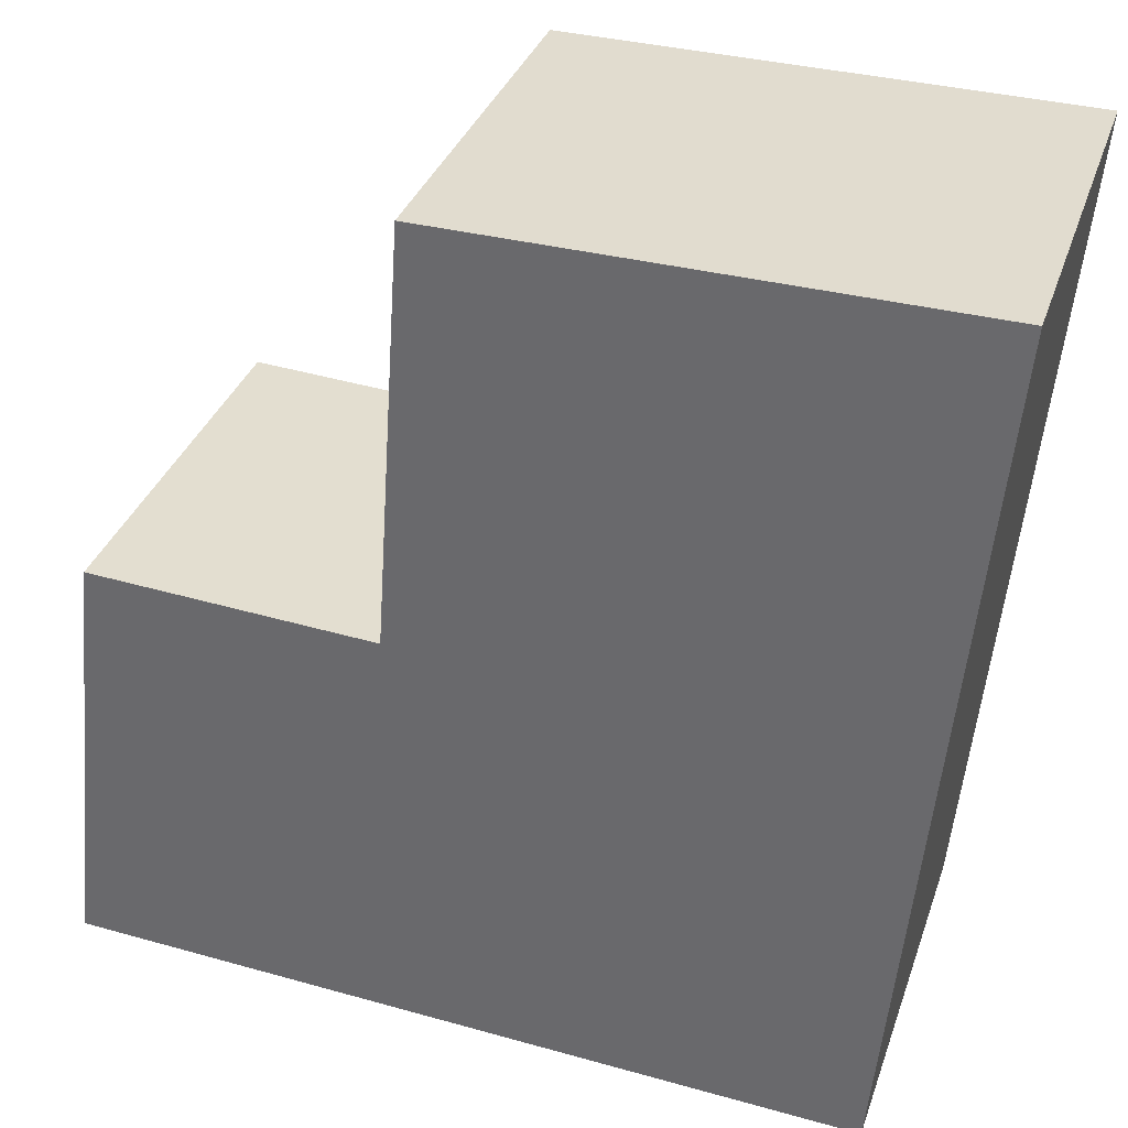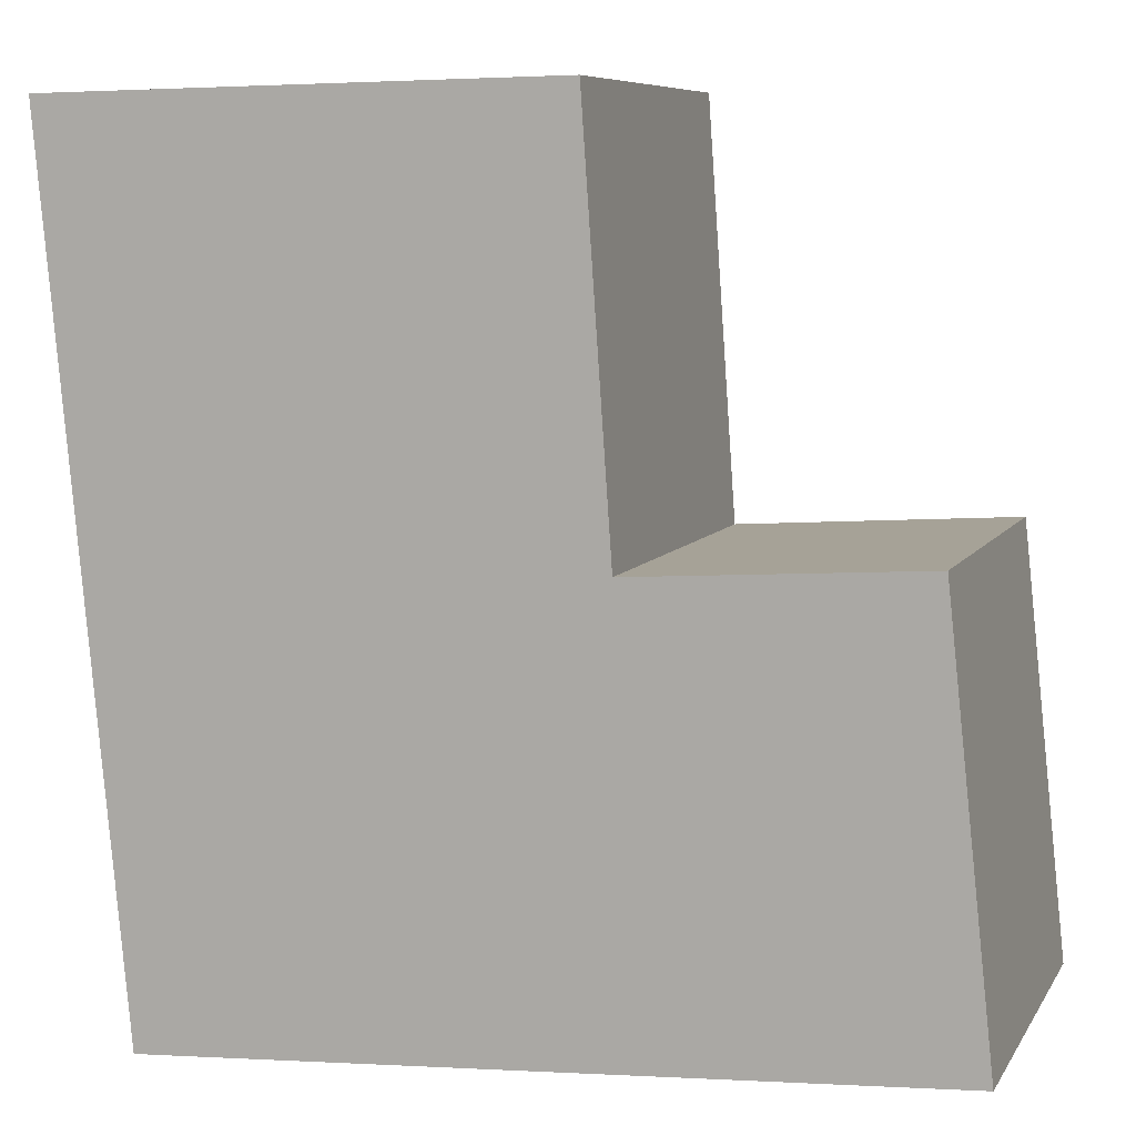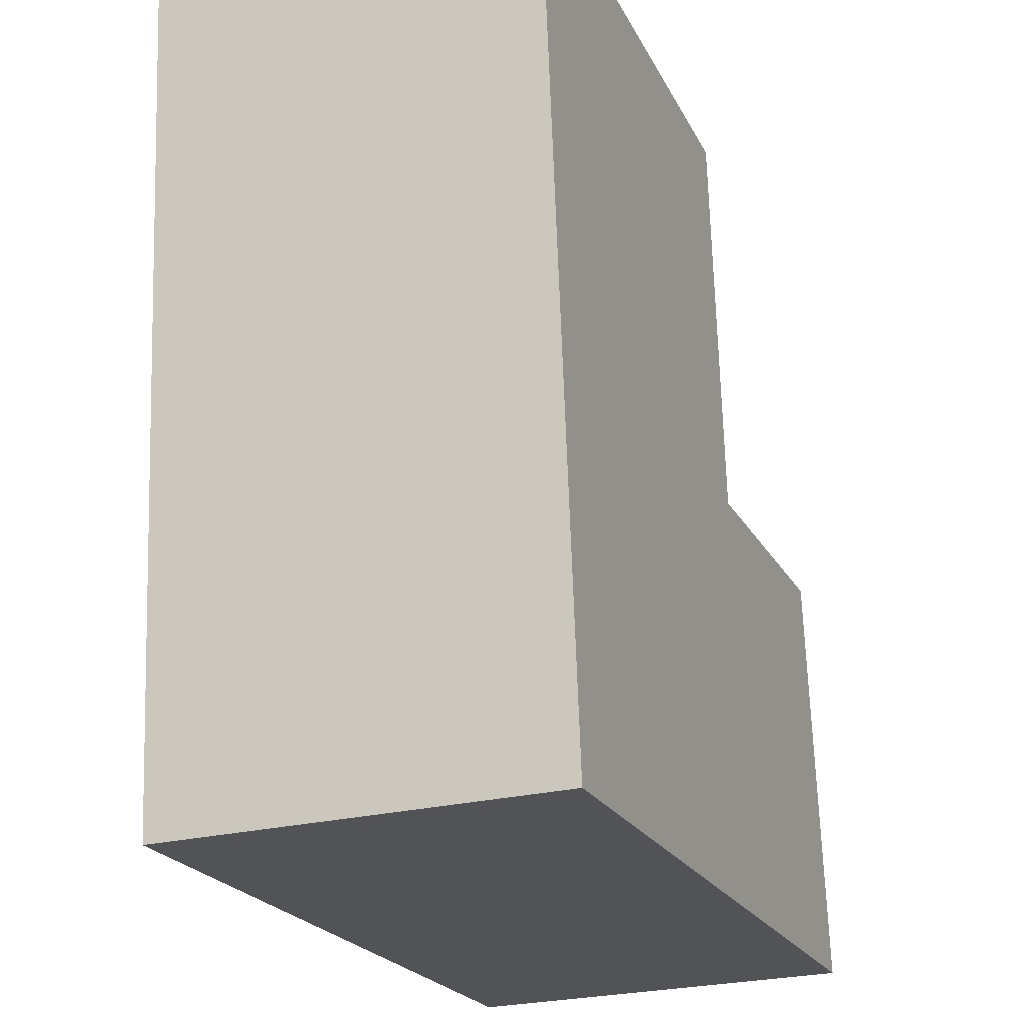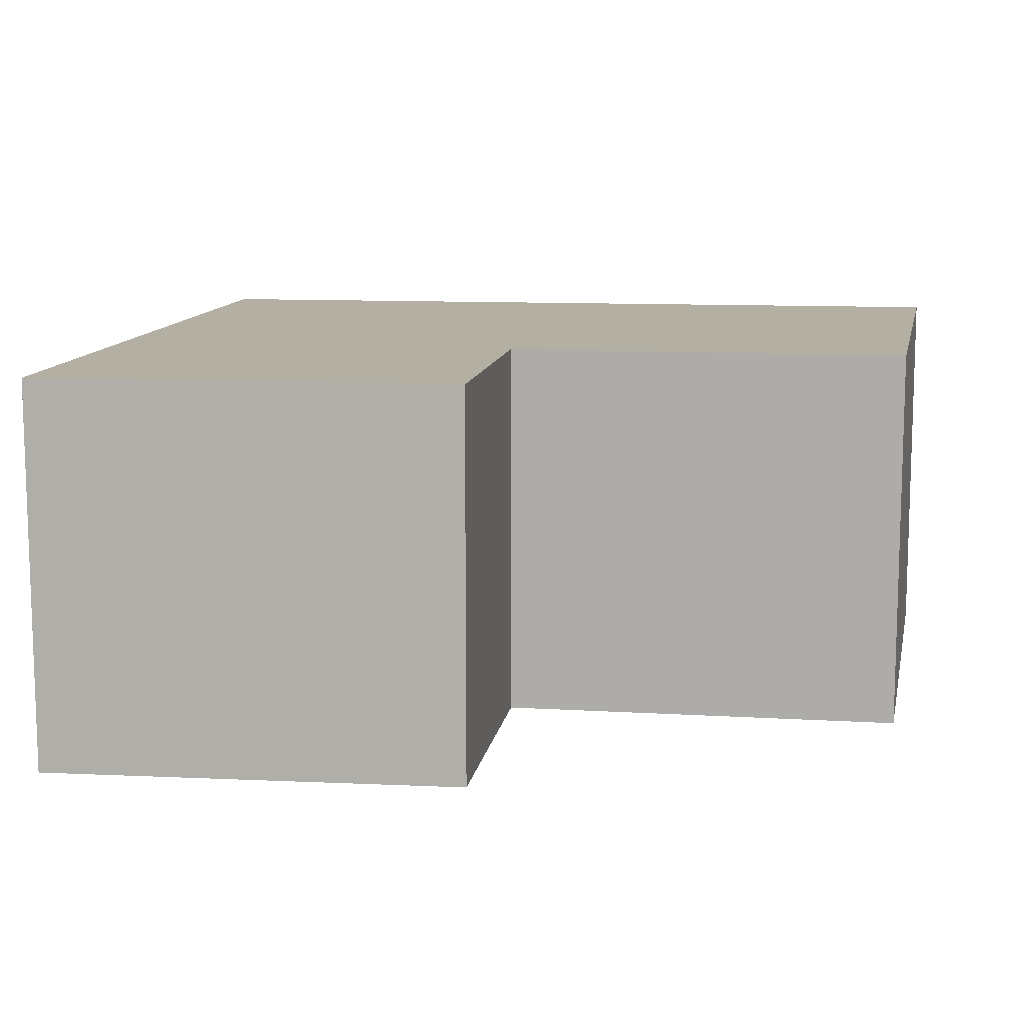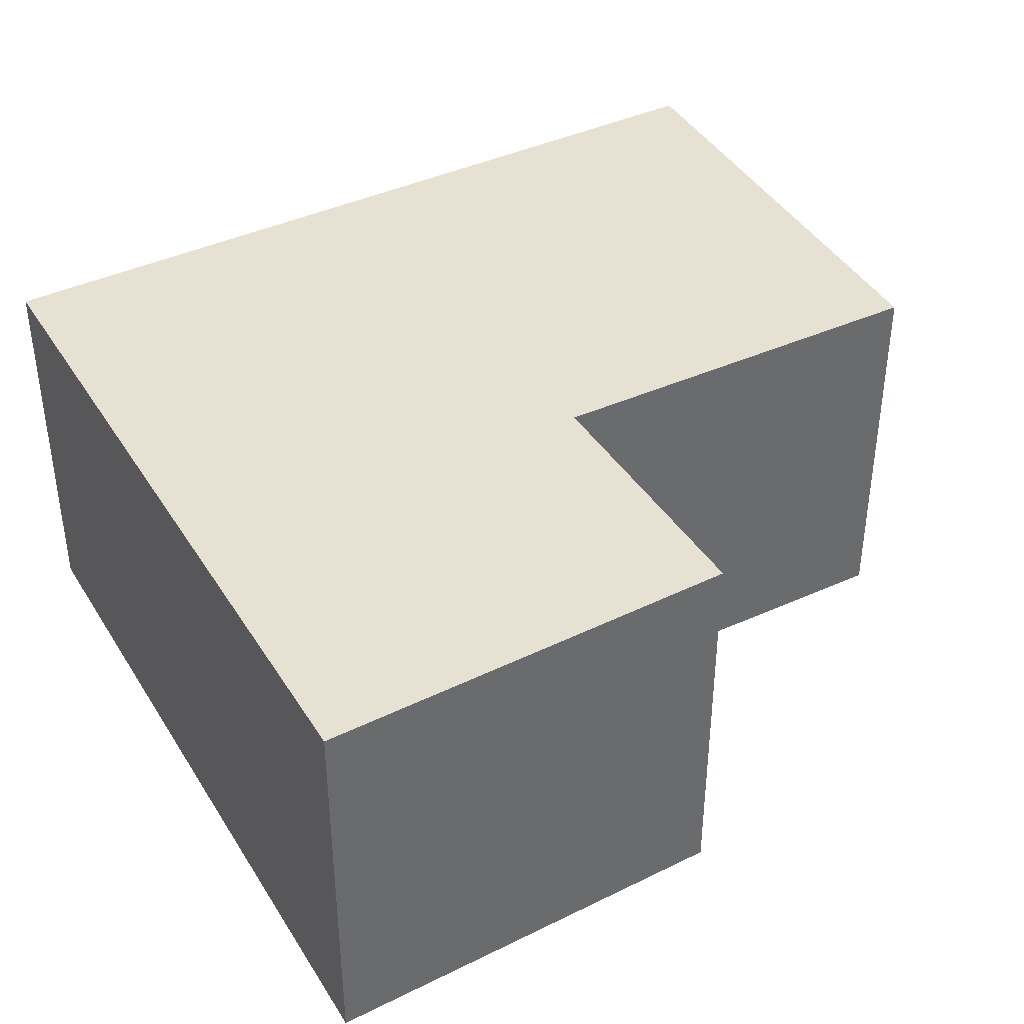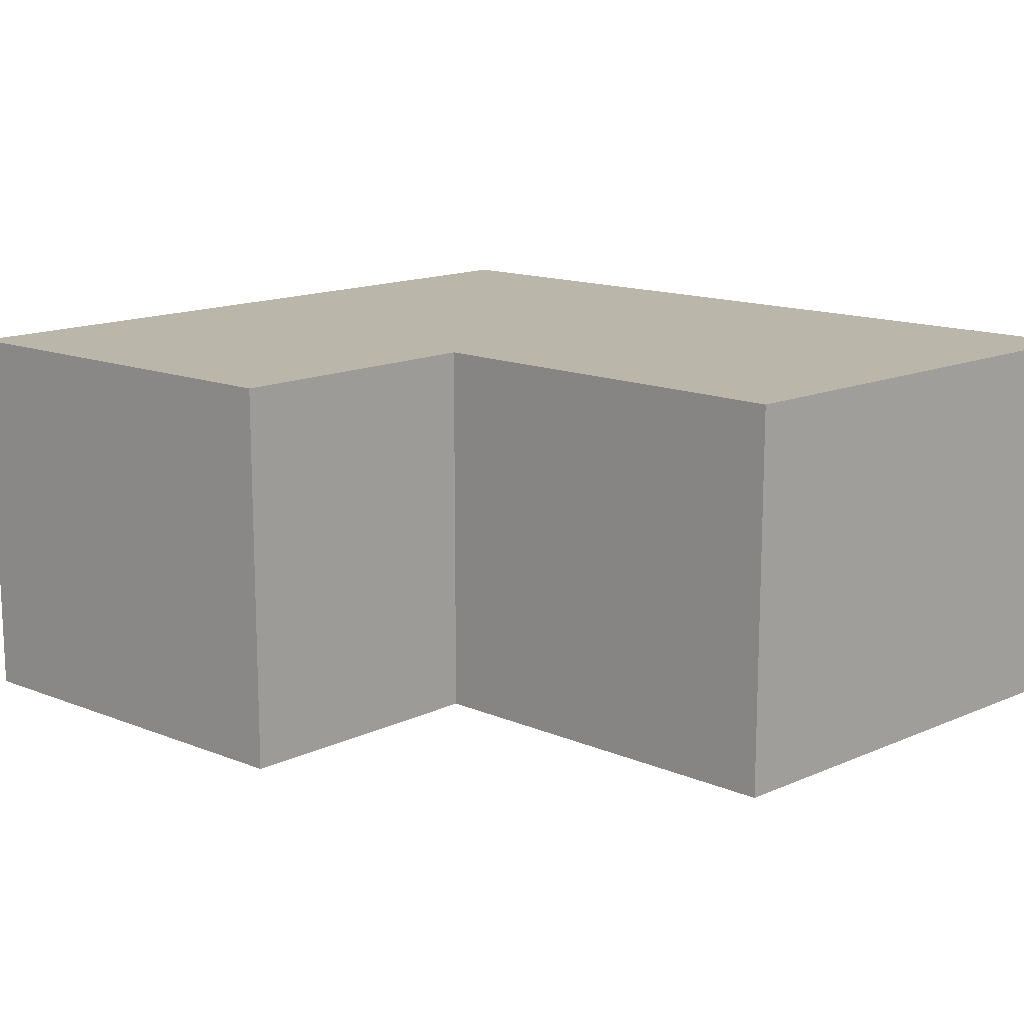
<metadata>
{"format":"obj","ext":"obj","renderer":"f3d","projection":"perspective","resolution":1024,"background":"white","views":[{"elev":34.0,"azim":17.6,"up":"+Z"},{"elev":7.7,"azim":-161.6,"up":"+Z"},{"elev":-25.8,"azim":111.5,"up":"+Z"},{"elev":11.1,"azim":-77.6,"up":"+Y"},{"elev":39.5,"azim":-115.4,"up":"+Y"},{"elev":14.1,"azim":-42.7,"up":"+Y"}]}
</metadata>
<code>
v  3.04 1.392 2.864
v  1.151 1.392 1.441
v  1.253 1.392 2.895
v  2.752 1.392 -0.168
v  0 1.392 8.524e-17
v  0.16 1.392 1.503
v  0 0 0
v  0.16 -9.203e-17 1.503
v  1.151 -8.824e-17 1.441
v  1.253 -1.773e-16 2.895
v  3.04 -1.754e-16 2.864
v  2.752 1.029e-17 -0.168
g defaultobject
f 1 2 3
f 2 1 4
f 2 4 5
f 5 6 2
f 7 6 5
f 6 7 8
f 9 3 2
f 3 9 10
f 8 2 6
f 2 8 9
f 10 1 3
f 1 10 11
f 11 4 1
f 4 11 12
f 12 5 4
f 5 12 7
f 10 12 11
f 12 10 9
f 12 9 8
f 12 8 7

</code>
